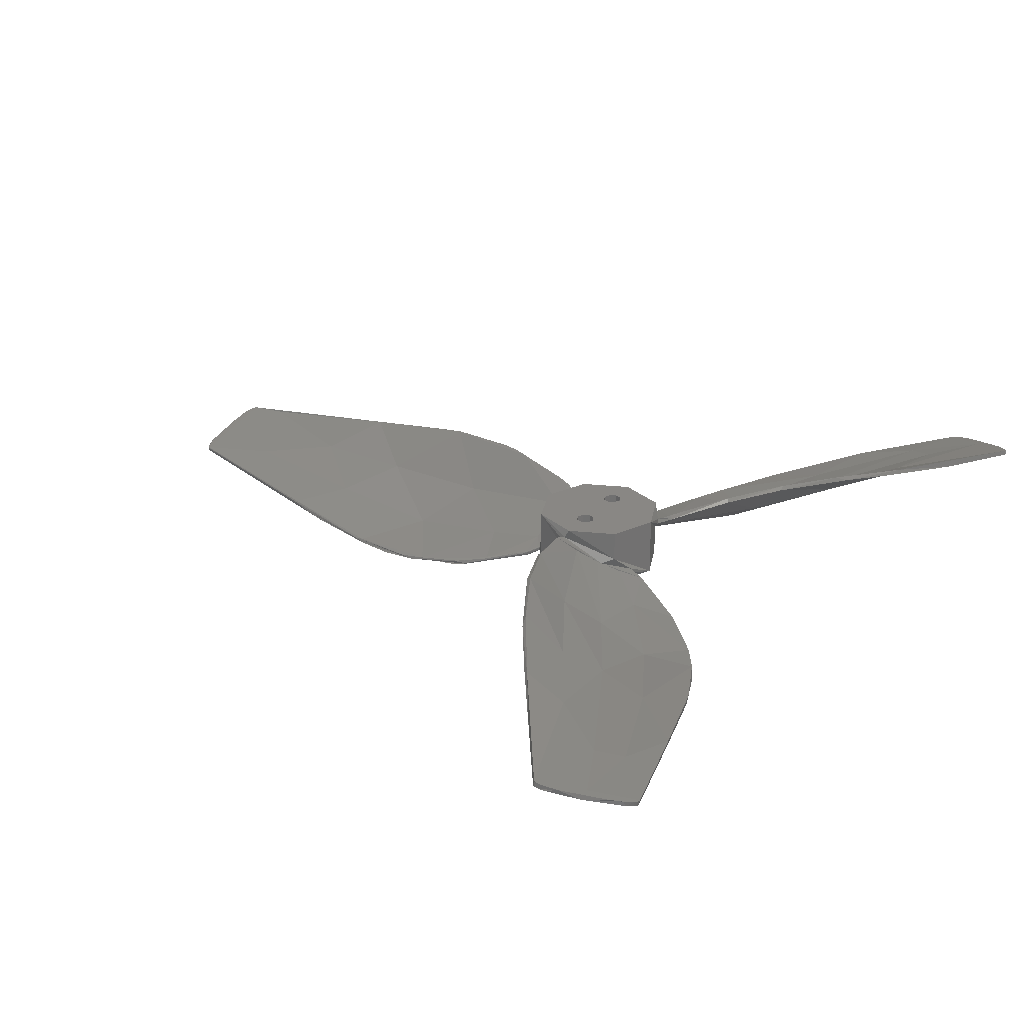
<metadata>
{"format":"stl","ext":"stl","renderer":"f3d","projection":"perspective","resolution":1024,"background":"white","views":[{"elev":25.9,"azim":-148.1,"up":"+Z"}]}
</metadata>
<code>
# stl→obj: 422 verts, 848 faces
v -4.979 -2.337 4.221
v -5.467 -2.504 4.436
v -2.506 -4.896 2.087
v -6.017 -2.872 4.656
v -4.479 -3.773 3.369
v -2.853 -4.721 2.279
v -1.139 -5.716 1.387
v 0.3142 -5.491 1.123
v 0.6626 -6.759 0.6914
v 0.304 -5.492 0.697
v 0.5924 -6.667 0.3087
v -6.238 -2.754 4.344
v -5.052 -2.173 3.844
v -23.09 -28.87 3.624
v -18.74 -26.4 2.93
v -26.36 -35.58 3.104
v -10.04 -6.518 5.49
v -4.704 -3.627 3.067
v -10.37 -11.46 2.991
v -19.87 -22.17 4.577
v -14.9 -19.32 3.006
v -11.97 -21.03 1.261
v -3.088 -4.551 1.979
v -2.366 -4.965 1.569
v -2.451 -10.31 0.01133
v -7.53 -13.11 0.8474
v -0.4234 -15.72 -1.159
v 0.3532 -12.47 -0.8412
v -19.52 -32.74 2.155
v -22.9 -37.59 2.304
v -2.147 -19.76 -1.175
v -3.784 -22.43 -0.9515
v -5.714 -17.57 -0.6065
v -6.738 -26.23 -0.3787
v -10.63 -25.44 0.5286
v -12.19 -32.13 0.6896
v -17.37 -33.99 1.609
v -19.43 -39.58 1.504
v -13.4 -10.74 5.888
v -17.32 -17.15 5.369
v 0.466 5.48 4.221
v 0.565 5.986 4.436
v -2.987 4.618 2.087
v 0.5215 6.647 4.656
v -1.028 5.765 3.369
v -2.662 4.831 2.279
v -4.381 3.845 1.387
v -4.912 2.473 1.123
v -6.185 2.806 0.6914
v -4.908 2.483 0.697
v -6.07 2.82 0.3087
v 0.7335 6.779 4.344
v 0.6442 5.462 3.844
v -13.46 34.44 3.624
v -13.49 29.43 2.93
v -17.63 40.62 3.104
v -0.6236 11.95 5.49
v -0.7893 5.888 3.067
v -4.741 14.71 2.991
v -9.264 28.29 4.577
v -9.282 22.56 3.006
v -12.22 20.88 1.261
v -2.398 4.95 1.979
v -3.117 4.532 1.569
v -7.702 7.277 0.01133
v -7.585 13.07 0.8474
v -13.4 8.227 -1.159
v -10.97 5.928 -0.8412
v -18.6 33.27 2.155
v -21.1 38.62 2.304
v -16.04 11.74 -1.175
v -17.53 14.49 -0.9515
v -12.36 13.73 -0.6065
v -19.35 18.95 -0.3787
v -16.72 21.92 0.5286
v -21.74 26.62 0.6896
v -20.75 32.04 1.609
v -24.56 36.62 1.504
v -2.6 16.98 5.888
v -6.192 23.58 5.369
v 5.483 0.4335 1.569
v 5.5 0 0
v 4.635 2.961 0.7064
v 5.5 0 1.776
v -3.889 3.889 2.459
v -3.889 3.889 0
v 5.5 0 5
v 3.889 3.889 2.459
v 3.889 3.889 5
v 1.558e-15 5.5 5
v -3.889 3.889 5
v 1.558e-15 5.5 2.459
v 1.558e-15 5.5 0
v 4.519 3.135 1.03
v 4.523 3.129 0.8165
v 3.889 3.889 0
v 4.561 3.074 1.1
v -5.5 3.116e-15 0
v -5.5 3.116e-15 5
v 4.538 3.107 0.795
v 4.583 3.041 0.7305
v 5.5 0 2.225
v 4.594 3.025 1.122
v -3.889 -3.889 0
v -3.889 -3.889 2.459
v -1.01e-15 -5.5 2.459
v -5.895e-15 -5.5 0
v 3.889 -3.889 0
v -3.889 -3.889 5
v 3.889 -3.889 2.459
v 4.409 -3.288 3.844
v 4.374 -3.335 3.904
v 4.354 -3.361 3.988
v 3.889 -3.889 5
v -5.895e-15 -5.5 5
v 5.486 -0.3986 1.979
v 4.408 -3.289 4.177
v 4.483 -3.186 4.21
v 4.538 -3.107 4.193
v -26.3 -35.63 3.496
v -20.14 -23.16 4.79
v -16.56 -16.32 5.793
v -13.37 -11.23 6.144
v -9.915 -6.818 5.783
v -19.37 -39.63 1.896
v -19.52 -39.64 1.51
v -19.45 -39.69 1.902
v -19.72 -39.7 1.538
v -19.66 -39.74 1.93
v -19.97 -39.69 1.58
v -19.91 -39.73 1.973
v -20.6 -39.54 1.7
v -20.78 -39.51 2.142
v -23.67 -38.06 2.374
v -21.69 -39.13 2.335
v -25.09 -37.13 3.123
v -26.33 -35.76 3.485
v -26.39 -35.71 3.093
v -26.3 -35.91 3.463
v -26.36 -35.86 3.071
v -26.11 -36.22 3.395
v -26.17 -36.18 3.002
v -25.87 -36.5 2.915
v -2.599 -20.6 -0.7238
v -6.139 -25.59 -0.09459
v -12.43 -32.46 1.135
v -1.212 -17.88 -0.8218
v 0.3694 -12.61 -0.4584
v -10.52 -25.45 0.9132
v -2.365 -10.4 0.3899
v -18.62 -26.48 3.303
v -14.71 -19.41 3.346
v -10.17 -11.61 3.3
v -7.383 -13.21 1.203
v -22.83 -37.63 2.696
v -19.44 -32.78 2.544
v -11.82 -21.06 1.626
v -17.29 -34.01 2
v -5.627 -17.61 -0.2179
v -17.71 40.59 3.496
v -9.984 29.02 4.79
v -5.858 22.5 5.793
v -3.039 17.19 6.144
v -0.947 12 5.783
v -24.63 36.59 1.896
v -24.57 36.72 1.51
v -24.64 36.69 1.902
v -24.52 36.93 1.538
v -24.59 36.89 1.93
v -24.38 37.14 1.58
v -24.46 37.11 1.973
v -23.94 37.61 1.7
v -23.82 37.75 2.142
v -21.13 39.52 2.374
v -23.04 38.35 2.335
v -19.61 40.3 3.123
v -17.8 40.68 3.485
v -17.73 40.71 3.093
v -17.95 40.73 3.463
v -17.87 40.76 3.071
v -18.32 40.72 3.395
v -18.24 40.75 3.002
v -18.68 40.65 2.915
v -16.54 12.55 -0.7238
v -19.09 18.11 -0.09459
v -21.9 26.99 1.135
v -14.88 9.992 -0.8218
v -11.11 5.987 -0.4584
v -16.78 21.84 0.9132
v -7.828 7.25 0.3899
v -13.62 29.37 3.303
v -9.454 22.44 3.346
v -4.972 14.61 3.3
v -7.752 13 1.203
v -21.17 38.59 2.696
v -18.67 33.22 2.544
v -12.33 20.76 1.626
v -20.81 31.98 2
v -12.43 13.68 -0.2179
v 4.391 -3.334 3.964
v 4.458 -3.257 4.15
v 4.454 -3.326 3.962
v 4.523 -3.255 4.155
v 4.525 -3.353 3.999
v 4.579 -3.278 4.186
v 5.46 -3.948 4.409
v 5.457 -3.824 4.566
v 5.502 -3.962 4.422
v 5.498 -3.838 4.578
v 4.565 3.099 1.033
v 4.568 3.093 0.8192
v 4.62 3.094 1.013
v 4.623 3.087 0.7997
v 4.683 3.131 0.9632
v 4.686 3.124 0.7515
v 5.489 3.873 0.4045
v 5.429 3.832 0.4232
v 5.511 3.927 0.5958
v 5.451 3.886 0.6146
v 44 -5.02 3.202
v 41.09 -5.163 3.538
v 30.41 -5.985 4.483
v 44 -4.98 3.398
v 28.21 -6.031 4.971
v 21.57 -6.391 5.664
v 19.36 -6.213 5.982
v 14.05 -5.94 5.893
v 12.53 -5.559 5.91
v 6.697 -4.344 4.754
v 44 2.98 1.602
v 41.85 3.522 1.506
v 44 3.02 1.798
v 30.41 6.407 0.526
v 28.96 6.706 0.1244
v 22.24 7.872 -0.5565
v 11.36 6.836 -0.6401
v 16.78 7.955 -0.9162
v 16 7.864 -1.121
v 10.59 6.537 -0.736
v 21.47 7.931 -0.836
v 5.713 4.06 0.5352
v 44.6 1.639 1.86
v 44.77 -2.288 2.844
v 44.69 -3.273 2.839
v 44.46 -4.399 3.272
v 44.44 -4.492 3.087
v 44.28 -4.792 3.354
v 44.04 2.968 1.604
v 44.04 3.008 1.799
v 44.18 2.861 1.622
v 44.08 2.988 1.803
v 44.21 2.867 1.825
v 44.34 2.608 1.67
v 44.35 2.629 1.87
v 44.58 1.848 2.022
v 44.01 -4.98 3.398
v 44.01 -5.019 3.201
v 44.13 -4.94 3.387
v 44.13 -4.979 3.191
v 44.24 -4.873 3.167
v 5.493 -2.215 3.037
v 5.504 -3.938 4.275
v 4.595 -3.361 3.876
v 4.463 -3.292 3.841
v 4.748 3.033 0.6614
v 5.477 3.726 0.3427
v 43.99 -4.941 3.085
v 44 -1.042 2.304
v 44 -4.941 3.084
v 15.11 -2.173 2.176
v 12.7 -5.751 5.654
v 38.12 1.102 1.786
v 41.83 3.409 1.426
v 43.97 2.866 1.523
v 27.59 6.884 -0.1527
v 24.19 -2.113 2.35
v 32.23 -2.042 2.561
v 30.39 -5.942 4.349
v 20.88 -6.394 5.589
v 27.34 2.345 0.8587
v 44 2.858 1.525
v 5.545 -3.953 4.287
v 6.423 -4.243 4.535
v 18.07 2.498 -0.2306
v 10.15 1.959 0.3943
v 5.536 3.766 0.3243
v 11.94 6.89 -0.9936
v 18.74 7.931 -1.143
v 44.11 -4.887 3.071
v 44.13 2.742 1.545
v 44.3 2.423 1.606
v 44.24 -4.71 3.033
v 44.65 0.3471 2.016
v 44.49 -3.927 2.872
v 4.603 3.043 0.7274
v 4.688 3.101 0.7049
v 4.711 3.068 0.6719
v 4.407 -3.328 3.896
v 4.516 -3.356 3.912
v 4.557 -3.378 3.907
v 4.532 -3.375 3.952
v 5.482 -3.966 4.313
v 5.466 -3.969 4.363
v 5.524 -3.98 4.326
v 5.509 -3.984 4.375
v 24.97 -6.327 5.181
v 43.99 -4.988 3.107
v 44 -5.016 3.15
v 14.05 -5.976 5.825
v 44 -4.987 3.107
v 44.01 -5.016 3.15
v 44.19 2.789 1.564
v 44.03 2.946 1.557
v 44.37 2.453 1.629
v 44.47 -4.293 2.975
v 44.2 -4.89 3.099
v 44.02 2.906 1.528
v 43.98 2.916 1.527
v 43.99 2.958 1.556
v 26.93 7.094 -0.2287
v 18.74 8.003 -1.117
v 10.59 6.5 -0.8029
v 5.491 3.849 0.3586
v 5.508 3.81 0.3293
v 5.449 3.769 0.3478
v 5.431 3.808 0.3773
v 4.781 3.102 1.06
v 5.52 1.815 1.409
v 5.523 3.834 0.7251
v 4.671 3.029 1.105
v 5.496 -3.69 4.588
v 5.507 -1.947 3.34
v 5.515 -0.1103 2.279
v 4.662 -3.171 4.226
v 5.536 -3.703 4.6
v 11.22 -5.18 5.755
v 44 -4.862 3.476
v 44 -0.963 2.697
v 44 -4.863 3.477
v 10.19 2.102 0.766
v 43.98 2.944 1.915
v 30.37 6.328 0.638
v 38.1 1.184 2.178
v 27.3 2.458 1.24
v 21.54 7.841 -0.5225
v 18.06 2.617 0.1512
v 14.75 7.602 -0.7928
v 5.58 3.874 0.707
v 41.09 -5.043 3.612
v 32.24 -1.908 2.938
v 28.88 -5.854 4.913
v 24.16 -1.923 2.701
v 19.36 -6.072 5.973
v 15.14 -1.946 2.504
v 44 2.936 1.917
v 8.813 5.706 -0.1114
v 44.12 -4.805 3.462
v 44.31 -4.505 3.399
v 44.26 2.609 1.978
v 44.09 2.878 1.926
v 44.63 -2.95 3.083
v 44.48 1.85 2.127
v 4.577 -3.205 4.218
v 4.623 -3.203 4.236
v 4.593 -3.243 4.221
v 4.629 3.075 1.076
v 4.739 3.128 1.046
v 4.703 3.138 1.01
v 5.491 3.87 0.7047
v 5.465 3.889 0.6642
v 5.55 3.91 0.6863
v 5.525 3.93 0.6456
v 11.38 6.818 -0.5676
v 43.99 2.989 1.893
v 44 3.017 1.85
v 44.02 2.979 1.894
v 44.03 3.005 1.851
v 44.24 2.791 1.912
v 44.59 1.643 2.136
v 44.58 -3.816 3.226
v 44.27 -4.744 3.417
v 44.09 -4.916 3.455
v 44.01 -4.957 3.444
v 44.01 -4.914 3.473
v 44 -4.914 3.473
v 44 -4.957 3.444
v 5.516 -3.748 4.618
v 5.502 -3.797 4.61
v 5.476 -3.734 4.606
v 5.461 -3.783 4.598
v 2.219e-16 3.284 5
v -0.554 3.054 5
v 0.554 3.054 5
v 0.7835 2.5 5
v 0.554 1.946 5
v -8.398e-16 1.716 5
v 2.219e-16 -1.716 5
v 0.554 -1.946 5
v -0.554 -1.946 5
v -0.554 1.946 5
v -0.7835 2.5 5
v -8.398e-16 -3.284 5
v -0.554 -3.054 5
v -0.7835 -2.5 5
v 0.7835 -2.5 5
v 0.554 -3.054 5
v -1.439e-16 3.284 0
v -0.554 3.054 0
v 0.554 3.054 0
v 0.554 -1.946 0
v -1.439e-16 -1.716 0
v -1.26e-16 1.716 0
v 0.554 1.946 0
v 0.7835 2.5 0
v -0.7835 2.5 0
v -0.554 1.946 0
v -0.554 -1.946 0
v -0.7835 -2.5 0
v -0.554 -3.054 0
v -1.26e-16 -3.284 0
v 0.554 -3.054 0
v 0.7835 -2.5 0
f 1 2 3
f 4 5 6
f 2 4 3
f 3 4 6
f 3 6 7
f 8 3 9
f 9 3 7
f 8 9 10
f 10 9 11
f 4 2 12
f 12 2 1
f 12 1 13
f 14 15 16
f 17 18 19
f 20 15 14
f 18 17 12
f 21 22 15
f 23 24 25
f 23 25 26
f 23 26 19
f 23 19 18
f 27 25 28
f 28 25 24
f 28 24 11
f 22 29 15
f 15 29 30
f 15 30 16
f 31 32 33
f 33 32 34
f 33 34 35
f 35 34 36
f 35 36 37
f 37 36 38
f 37 38 30
f 26 25 33
f 33 25 27
f 33 27 31
f 17 19 39
f 39 19 21
f 39 21 40
f 40 21 15
f 40 15 20
f 35 22 33
f 33 22 26
f 22 21 26
f 26 21 19
f 30 29 37
f 37 29 22
f 37 22 35
f 12 13 18
f 18 13 23
f 10 11 24
f 41 42 43
f 44 45 46
f 42 44 43
f 43 44 46
f 43 46 47
f 48 43 49
f 49 43 47
f 48 49 50
f 50 49 51
f 44 42 52
f 52 42 41
f 52 41 53
f 54 55 56
f 57 58 59
f 60 55 54
f 58 57 52
f 61 62 55
f 63 64 65
f 63 65 66
f 63 66 59
f 63 59 58
f 67 65 68
f 68 65 64
f 68 64 51
f 62 69 55
f 55 69 70
f 55 70 56
f 71 72 73
f 73 72 74
f 73 74 75
f 75 74 76
f 75 76 77
f 77 76 78
f 77 78 70
f 66 65 73
f 73 65 67
f 73 67 71
f 57 59 79
f 79 59 61
f 79 61 80
f 80 61 55
f 80 55 60
f 75 62 73
f 73 62 66
f 62 61 66
f 66 61 59
f 70 69 77
f 77 69 62
f 77 62 75
f 52 53 58
f 58 53 63
f 50 51 64
f 81 82 83
f 81 84 82
f 48 85 43
f 64 86 50
f 87 88 89
f 90 85 91
f 63 53 92
f 63 92 93
f 63 93 86
f 63 86 64
f 41 43 85
f 41 85 90
f 41 90 89
f 41 89 53
f 94 95 96
f 94 96 88
f 94 88 97
f 98 99 91
f 98 91 85
f 98 85 48
f 98 48 50
f 98 50 86
f 96 95 100
f 96 100 101
f 96 101 83
f 96 83 82
f 87 102 88
f 88 102 103
f 88 103 97
f 53 89 92
f 92 89 88
f 92 88 93
f 93 88 96
f 98 104 105
f 8 106 3
f 23 13 105
f 23 105 104
f 23 104 107
f 23 107 24
f 10 24 107
f 10 107 108
f 10 108 8
f 99 98 105
f 99 105 13
f 99 13 1
f 99 1 109
f 110 111 112
f 110 112 113
f 110 113 114
f 110 114 115
f 110 115 106
f 110 106 8
f 110 8 108
f 110 108 116
f 110 116 111
f 114 113 117
f 114 117 118
f 114 118 119
f 114 119 102
f 114 102 87
f 115 109 106
f 106 109 1
f 106 1 3
f 116 108 84
f 84 108 82
f 16 120 14
f 14 120 121
f 14 121 20
f 20 121 40
f 40 121 122
f 40 122 39
f 39 122 123
f 39 123 17
f 17 123 124
f 17 124 12
f 12 124 4
f 38 125 126
f 126 125 127
f 126 127 128
f 128 127 129
f 128 129 130
f 130 129 131
f 130 131 132
f 132 131 133
f 132 133 134
f 134 133 135
f 134 135 136
f 120 16 137
f 137 16 138
f 137 138 139
f 139 138 140
f 139 140 141
f 141 140 142
f 141 142 136
f 136 142 143
f 136 143 134
f 138 16 30
f 138 30 38
f 138 38 126
f 138 126 128
f 138 128 140
f 134 143 132
f 132 143 142
f 132 142 130
f 130 142 140
f 130 140 128
f 31 144 32
f 32 144 145
f 32 145 34
f 34 145 146
f 34 146 36
f 36 146 125
f 36 125 38
f 27 144 31
f 144 27 147
f 147 27 28
f 147 28 148
f 148 28 11
f 148 11 9
f 146 145 149
f 150 147 148
f 120 151 121
f 121 151 152
f 124 123 153
f 153 5 124
f 4 124 5
f 154 150 6
f 120 155 151
f 151 155 156
f 151 156 157
f 155 125 158
f 158 125 146
f 158 146 149
f 154 157 159
f 159 157 149
f 159 149 144
f 144 149 145
f 144 147 159
f 159 147 150
f 159 150 154
f 148 9 150
f 150 9 7
f 150 7 6
f 153 123 152
f 152 123 122
f 152 122 121
f 6 5 154
f 154 5 153
f 154 153 157
f 157 153 152
f 157 152 151
f 149 157 158
f 158 157 156
f 158 156 155
f 137 139 129
f 137 129 127
f 137 127 125
f 137 125 155
f 137 155 120
f 129 139 131
f 131 139 141
f 131 141 133
f 133 141 136
f 133 136 135
f 56 160 54
f 54 160 161
f 54 161 60
f 60 161 80
f 80 161 162
f 80 162 79
f 79 162 163
f 79 163 57
f 57 163 164
f 57 164 52
f 52 164 44
f 78 165 166
f 166 165 167
f 166 167 168
f 168 167 169
f 168 169 170
f 170 169 171
f 170 171 172
f 172 171 173
f 172 173 174
f 174 173 175
f 174 175 176
f 160 56 177
f 177 56 178
f 177 178 179
f 179 178 180
f 179 180 181
f 181 180 182
f 181 182 176
f 176 182 183
f 176 183 174
f 178 56 70
f 178 70 78
f 178 78 166
f 178 166 168
f 178 168 180
f 174 183 172
f 172 183 182
f 172 182 170
f 170 182 180
f 170 180 168
f 71 184 72
f 72 184 185
f 72 185 74
f 74 185 186
f 74 186 76
f 76 186 165
f 76 165 78
f 67 184 71
f 184 67 187
f 187 67 68
f 187 68 188
f 188 68 51
f 188 51 49
f 186 185 189
f 190 187 188
f 160 191 161
f 161 191 192
f 164 163 193
f 193 45 164
f 44 164 45
f 194 190 46
f 160 195 191
f 191 195 196
f 191 196 197
f 195 165 198
f 198 165 186
f 198 186 189
f 194 197 199
f 199 197 189
f 199 189 184
f 184 189 185
f 184 187 199
f 199 187 190
f 199 190 194
f 188 49 190
f 190 49 47
f 190 47 46
f 193 163 192
f 192 163 162
f 192 162 161
f 46 45 194
f 194 45 193
f 194 193 197
f 197 193 192
f 197 192 191
f 189 197 198
f 198 197 196
f 198 196 195
f 177 179 169
f 177 169 167
f 177 167 165
f 177 165 195
f 177 195 160
f 169 179 171
f 171 179 181
f 171 181 173
f 173 181 176
f 173 176 175
f 200 117 113
f 117 200 201
f 201 200 202
f 201 202 203
f 203 202 204
f 203 204 205
f 204 206 205
f 205 206 207
f 206 208 207
f 207 208 209
f 210 95 94
f 95 210 211
f 211 210 212
f 211 212 213
f 213 212 214
f 213 214 215
f 216 217 218
f 218 217 219
f 217 215 219
f 219 215 214
f 220 221 222
f 220 223 221
f 221 224 222
f 225 222 224
f 224 226 225
f 227 225 226
f 226 228 227
f 209 208 228
f 228 208 229
f 228 229 227
f 230 231 232
f 231 233 232
f 234 233 231
f 235 233 234
f 236 237 238
f 239 236 238
f 234 240 235
f 235 240 238
f 235 238 237
f 236 239 241
f 241 239 216
f 241 216 218
f 242 243 244
f 244 243 245
f 244 245 246
f 246 245 247
f 230 232 248
f 248 232 249
f 248 249 250
f 250 249 251
f 250 251 252
f 250 252 253
f 253 252 254
f 253 254 242
f 242 254 255
f 242 255 243
f 223 220 256
f 256 220 257
f 256 257 258
f 258 257 259
f 258 259 247
f 247 259 260
f 247 260 246
f 116 261 262
f 116 262 263
f 116 263 264
f 116 264 111
f 83 265 81
f 265 266 81
f 267 268 269
f 270 261 116
f 271 261 270
f 272 273 274
f 272 275 273
f 276 277 278
f 279 276 278
f 271 270 279
f 276 280 277
f 278 277 267
f 267 277 272
f 267 272 268
f 268 272 274
f 268 274 281
f 262 261 282
f 282 261 271
f 282 271 283
f 284 270 285
f 285 270 116
f 285 116 84
f 84 81 285
f 285 81 266
f 285 266 286
f 286 287 285
f 285 287 288
f 285 288 284
f 284 288 275
f 284 275 280
f 280 275 272
f 280 272 277
f 279 270 276
f 276 270 284
f 276 284 280
f 268 289 269
f 290 268 281
f 268 290 289
f 289 290 291
f 289 291 292
f 292 291 293
f 292 293 294
f 101 295 83
f 211 100 95
f 211 101 100
f 296 213 215
f 296 295 213
f 213 295 101
f 213 101 211
f 265 83 297
f 297 83 295
f 297 295 296
f 298 299 202
f 112 111 298
f 298 111 264
f 298 264 299
f 299 264 263
f 299 263 300
f 300 301 299
f 299 301 204
f 299 204 202
f 202 200 298
f 298 200 113
f 298 113 112
f 302 263 262
f 263 302 300
f 300 302 303
f 300 303 301
f 301 303 206
f 301 206 204
f 304 262 282
f 262 304 302
f 302 304 305
f 302 305 303
f 303 305 208
f 303 208 206
f 225 306 222
f 306 279 278
f 306 278 307
f 208 305 229
f 267 307 278
f 306 307 308
f 306 308 222
f 220 222 308
f 309 304 282
f 309 282 283
f 309 283 271
f 309 271 279
f 309 279 306
f 309 306 225
f 309 225 227
f 309 227 229
f 309 229 305
f 309 305 304
f 267 269 307
f 307 269 310
f 307 310 308
f 308 310 311
f 308 311 220
f 220 311 257
f 312 313 250
f 314 253 242
f 244 315 294
f 294 293 244
f 244 293 242
f 293 314 242
f 246 316 315
f 246 315 244
f 294 315 292
f 316 292 315
f 257 311 259
f 248 250 313
f 314 293 291
f 316 246 260
f 291 290 314
f 314 290 312
f 314 312 253
f 253 312 250
f 260 259 316
f 316 259 311
f 316 311 310
f 310 269 316
f 316 269 289
f 316 289 292
f 290 281 312
f 312 281 317
f 312 317 313
f 281 274 317
f 317 274 318
f 317 318 313
f 313 318 319
f 313 319 248
f 248 319 230
f 320 321 240
f 234 320 240
f 234 319 320
f 275 288 320
f 321 287 322
f 231 319 234
f 319 231 230
f 321 320 288
f 288 287 321
f 318 274 273
f 318 273 275
f 318 275 320
f 318 320 319
f 323 322 324
f 324 322 287
f 324 287 286
f 240 321 238
f 238 321 322
f 238 322 239
f 239 322 323
f 239 323 216
f 325 286 266
f 286 325 324
f 324 325 326
f 324 326 323
f 323 326 217
f 323 217 216
f 297 266 265
f 266 297 325
f 325 297 296
f 325 296 326
f 326 296 215
f 326 215 217
f 327 328 329
f 327 330 328
f 331 332 333
f 330 103 328
f 328 103 102
f 328 102 333
f 331 333 334
f 334 333 102
f 334 102 119
f 335 332 331
f 335 336 332
f 337 338 339
f 328 333 340
f 341 342 343
f 343 342 344
f 344 342 345
f 344 345 346
f 345 347 346
f 340 346 347
f 329 328 348
f 349 350 351
f 351 350 352
f 351 352 353
f 352 354 353
f 353 354 336
f 343 344 350
f 350 344 352
f 352 344 346
f 352 346 354
f 340 354 346
f 355 341 338
f 338 341 343
f 338 343 339
f 339 343 350
f 339 350 349
f 340 333 354
f 354 333 332
f 354 332 336
f 348 328 356
f 356 328 340
f 356 340 347
f 357 358 359
f 357 359 360
f 357 360 355
f 357 355 338
f 357 338 337
f 358 361 359
f 359 361 362
f 203 118 201
f 117 201 118
f 119 118 363
f 334 119 364
f 364 119 363
f 364 363 365
f 205 365 203
f 203 365 363
f 203 363 118
f 366 330 367
f 94 97 210
f 327 367 330
f 366 367 368
f 366 368 212
f 214 212 368
f 212 210 366
f 366 210 97
f 366 97 330
f 330 97 103
f 327 329 367
f 367 329 369
f 367 369 368
f 368 369 370
f 368 370 214
f 214 370 219
f 329 348 369
f 369 348 371
f 369 371 370
f 370 371 372
f 370 372 219
f 219 372 218
f 348 373 371
f 348 356 373
f 235 345 342
f 235 342 233
f 342 374 233
f 233 374 375
f 237 373 347
f 347 345 237
f 237 345 235
f 347 373 356
f 371 373 372
f 341 374 342
f 232 233 375
f 373 237 236
f 373 236 372
f 372 236 241
f 372 241 218
f 376 341 355
f 341 376 374
f 374 376 377
f 374 377 375
f 375 377 249
f 375 249 232
f 378 379 254
f 252 378 254
f 252 377 378
f 360 359 378
f 376 360 378
f 362 361 379
f 378 362 379
f 361 358 380
f 358 357 381
f 380 358 381
f 381 357 382
f 360 376 355
f 377 376 378
f 251 377 252
f 377 251 249
f 359 362 378
f 255 254 379
f 383 382 384
f 384 382 357
f 384 357 337
f 361 380 379
f 379 380 243
f 379 243 255
f 243 380 245
f 245 380 381
f 245 381 247
f 247 381 382
f 247 382 258
f 258 382 383
f 258 383 256
f 385 337 339
f 337 385 384
f 384 385 386
f 384 386 383
f 383 386 223
f 383 223 256
f 351 353 226
f 351 226 224
f 386 351 224
f 387 336 335
f 336 387 388
f 228 336 388
f 228 353 336
f 226 353 228
f 228 388 209
f 221 386 224
f 386 221 223
f 385 339 349
f 385 349 351
f 385 351 386
f 335 331 387
f 387 331 389
f 387 389 388
f 388 389 390
f 388 390 209
f 209 390 207
f 331 334 389
f 389 334 364
f 389 364 390
f 390 364 365
f 390 365 207
f 207 365 205
f 91 391 90
f 392 391 91
f 391 89 90
f 89 391 393
f 87 89 393
f 87 393 394
f 87 394 395
f 87 395 396
f 87 396 397
f 87 397 398
f 87 398 114
f 99 109 399
f 99 399 397
f 99 397 396
f 99 396 400
f 99 400 401
f 99 401 392
f 99 392 91
f 109 115 402
f 109 402 403
f 109 403 404
f 109 404 399
f 114 398 405
f 114 405 406
f 114 406 402
f 114 402 115
f 93 407 86
f 86 407 408
f 93 96 407
f 409 407 96
f 82 108 410
f 82 410 411
f 82 411 412
f 82 412 413
f 82 413 414
f 82 414 409
f 82 409 96
f 98 86 408
f 98 408 415
f 98 415 416
f 98 416 412
f 98 412 411
f 98 411 417
f 98 417 104
f 104 417 418
f 104 418 419
f 104 419 420
f 104 420 107
f 108 107 420
f 108 420 421
f 108 421 422
f 108 422 410
f 402 419 403
f 403 419 418
f 403 418 404
f 419 402 420
f 420 402 406
f 420 406 421
f 421 406 405
f 421 405 422
f 397 410 398
f 398 410 422
f 398 422 405
f 410 397 411
f 411 397 399
f 411 399 417
f 417 399 404
f 417 404 418
f 396 416 400
f 400 416 415
f 400 415 401
f 416 396 412
f 412 396 395
f 412 395 413
f 413 395 394
f 413 394 414
f 391 409 393
f 393 409 414
f 393 414 394
f 409 391 407
f 407 391 392
f 407 392 408
f 408 392 401
f 408 401 415

</code>
